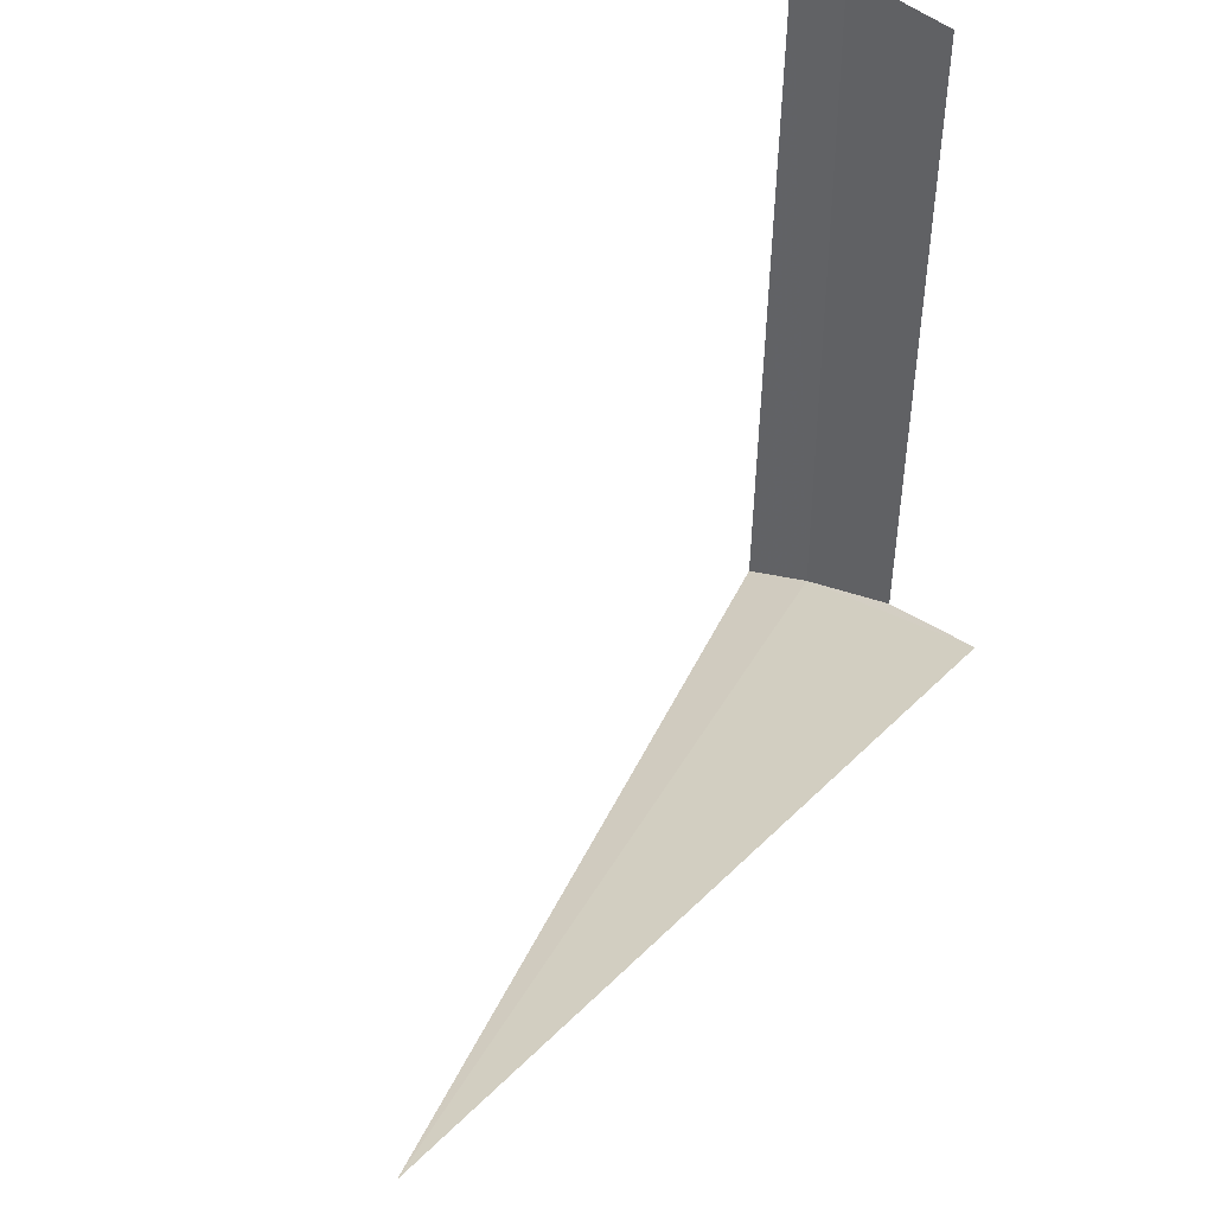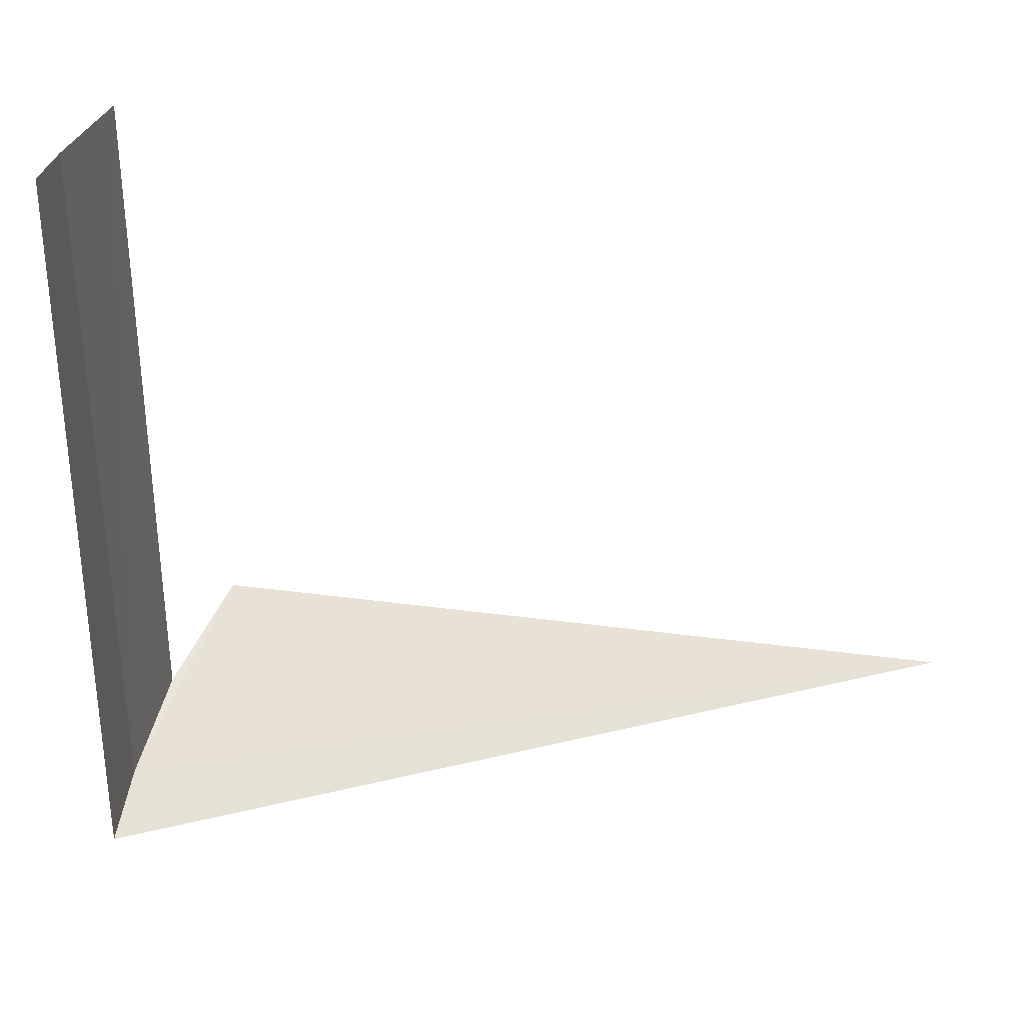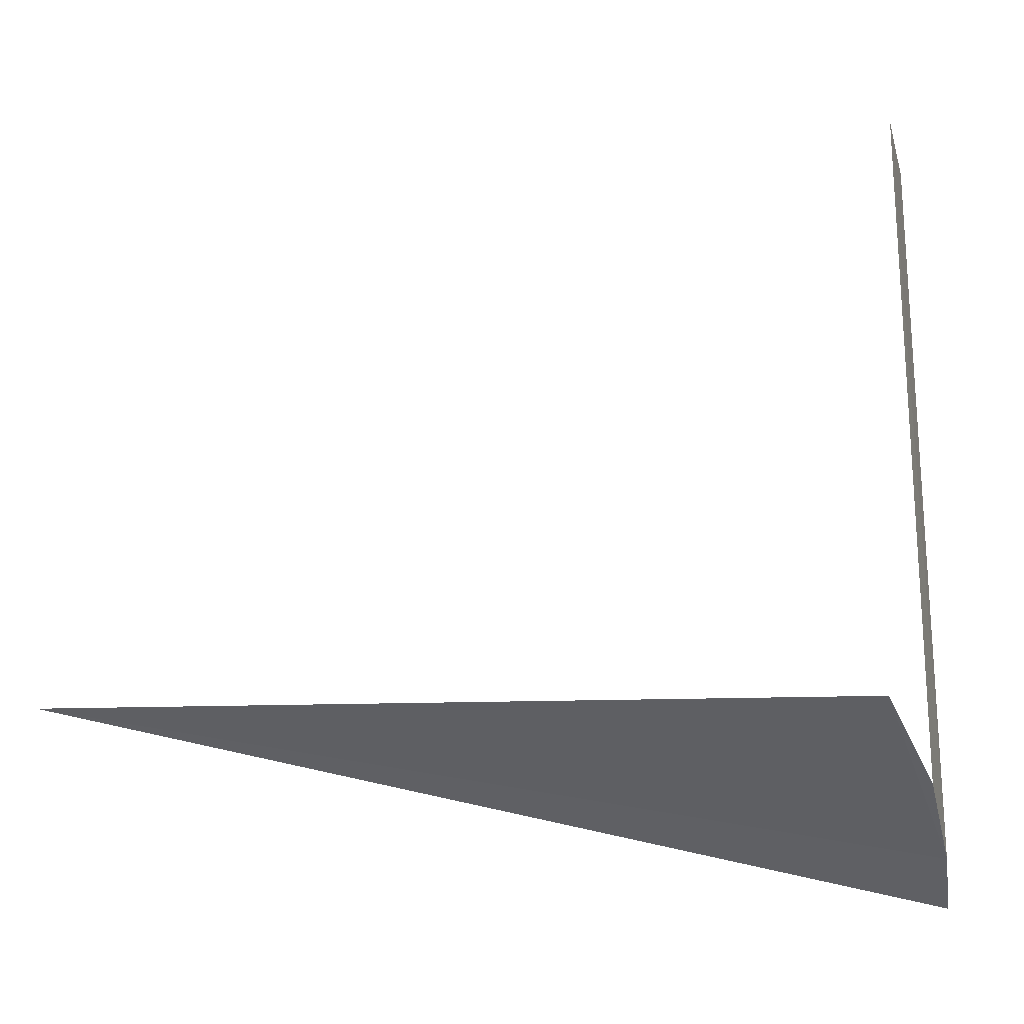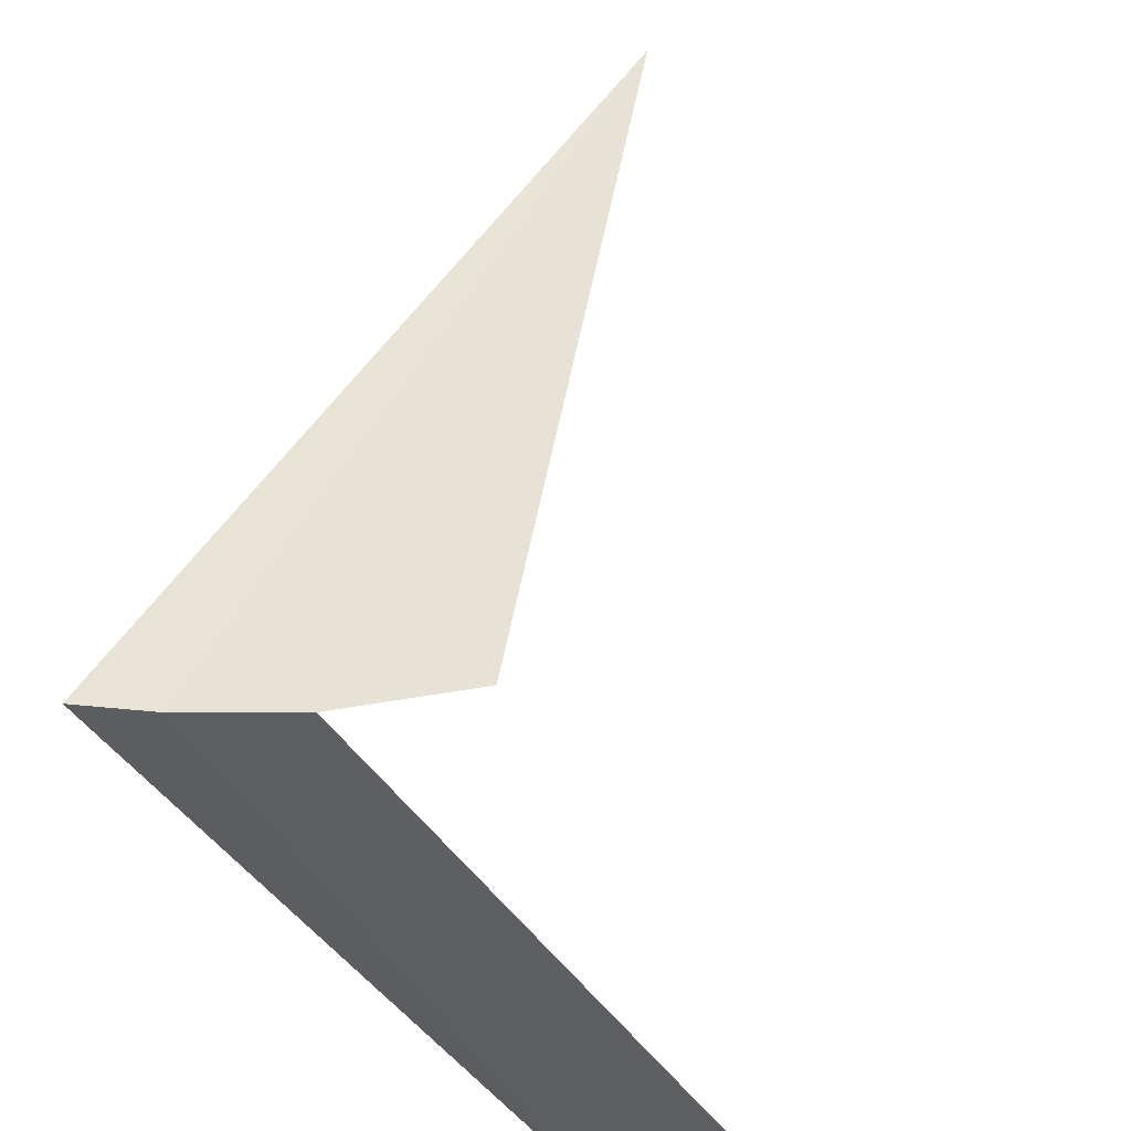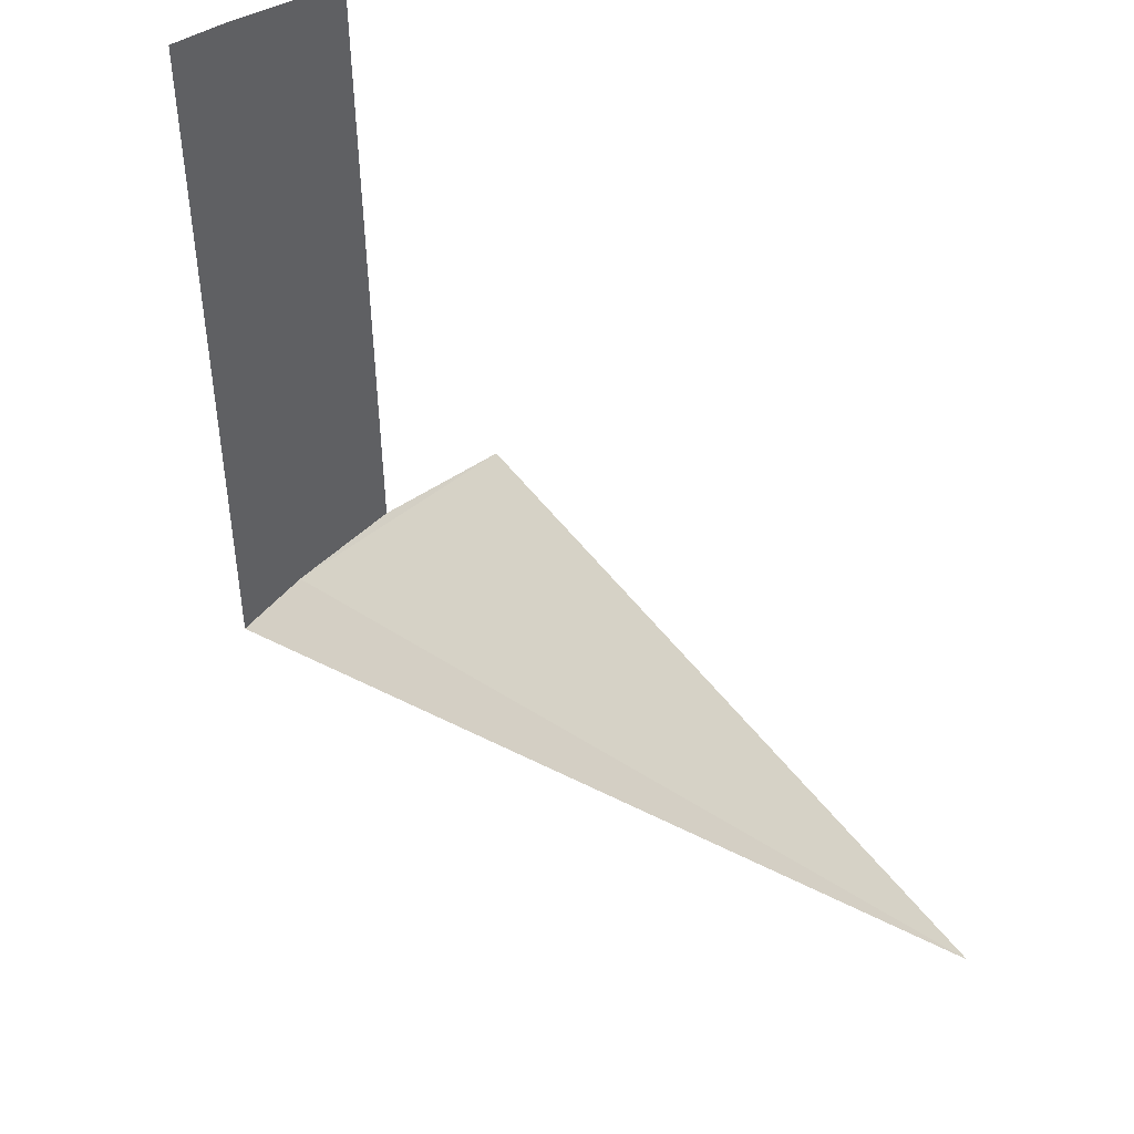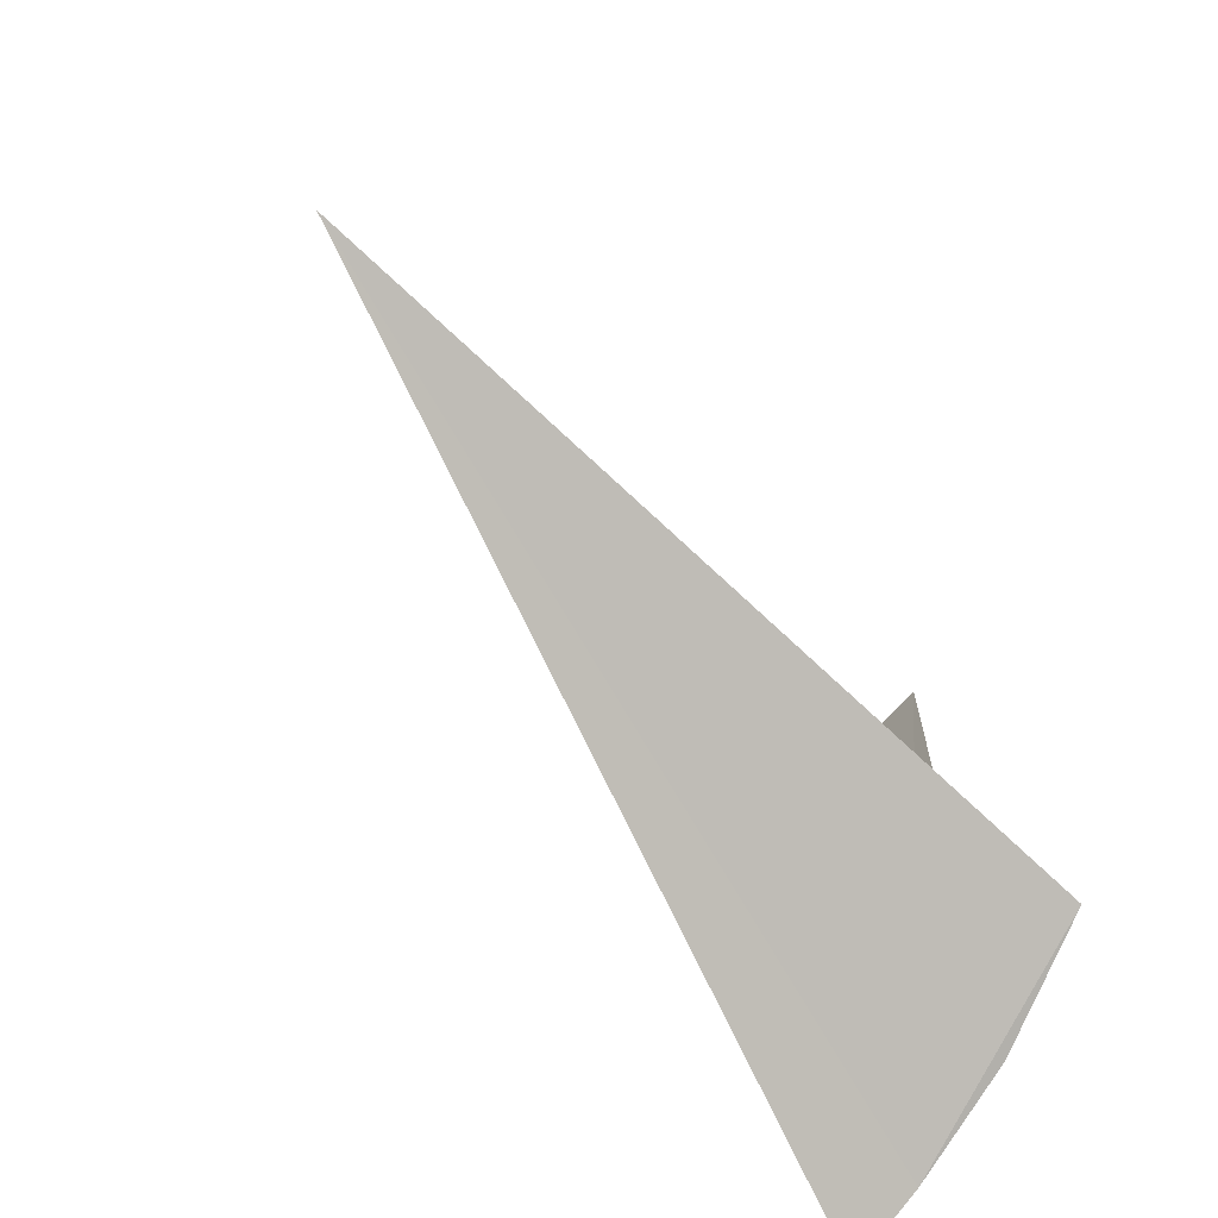
<metadata>
{"format":"obj","ext":"obj","renderer":"f3d","projection":"perspective","resolution":1024,"background":"white","views":[{"elev":47.5,"azim":-129.3,"up":"+Z"},{"elev":33.2,"azim":113.3,"up":"+Z"},{"elev":-20.2,"azim":-69.2,"up":"+Z"},{"elev":-44.9,"azim":-150.0,"up":"+Y"},{"elev":48.4,"azim":156.3,"up":"+Z"},{"elev":-67.0,"azim":-123.8,"up":"+Z"}]}
</metadata>
<code>
v 82.44 168 29.07
v 82.72 168.1 28.93
v 82.69 168.1 32
v 82.46 168 32
v 82.01 168 32
v 82.01 168 29.26
v 81.51 168 29.47
v 80.98 171.2 29.59
f 1 3 2
f 1 4 3
f 1 5 4
f 1 6 5
f 1 7 6
f 1 8 7
f 1 2 8

</code>
